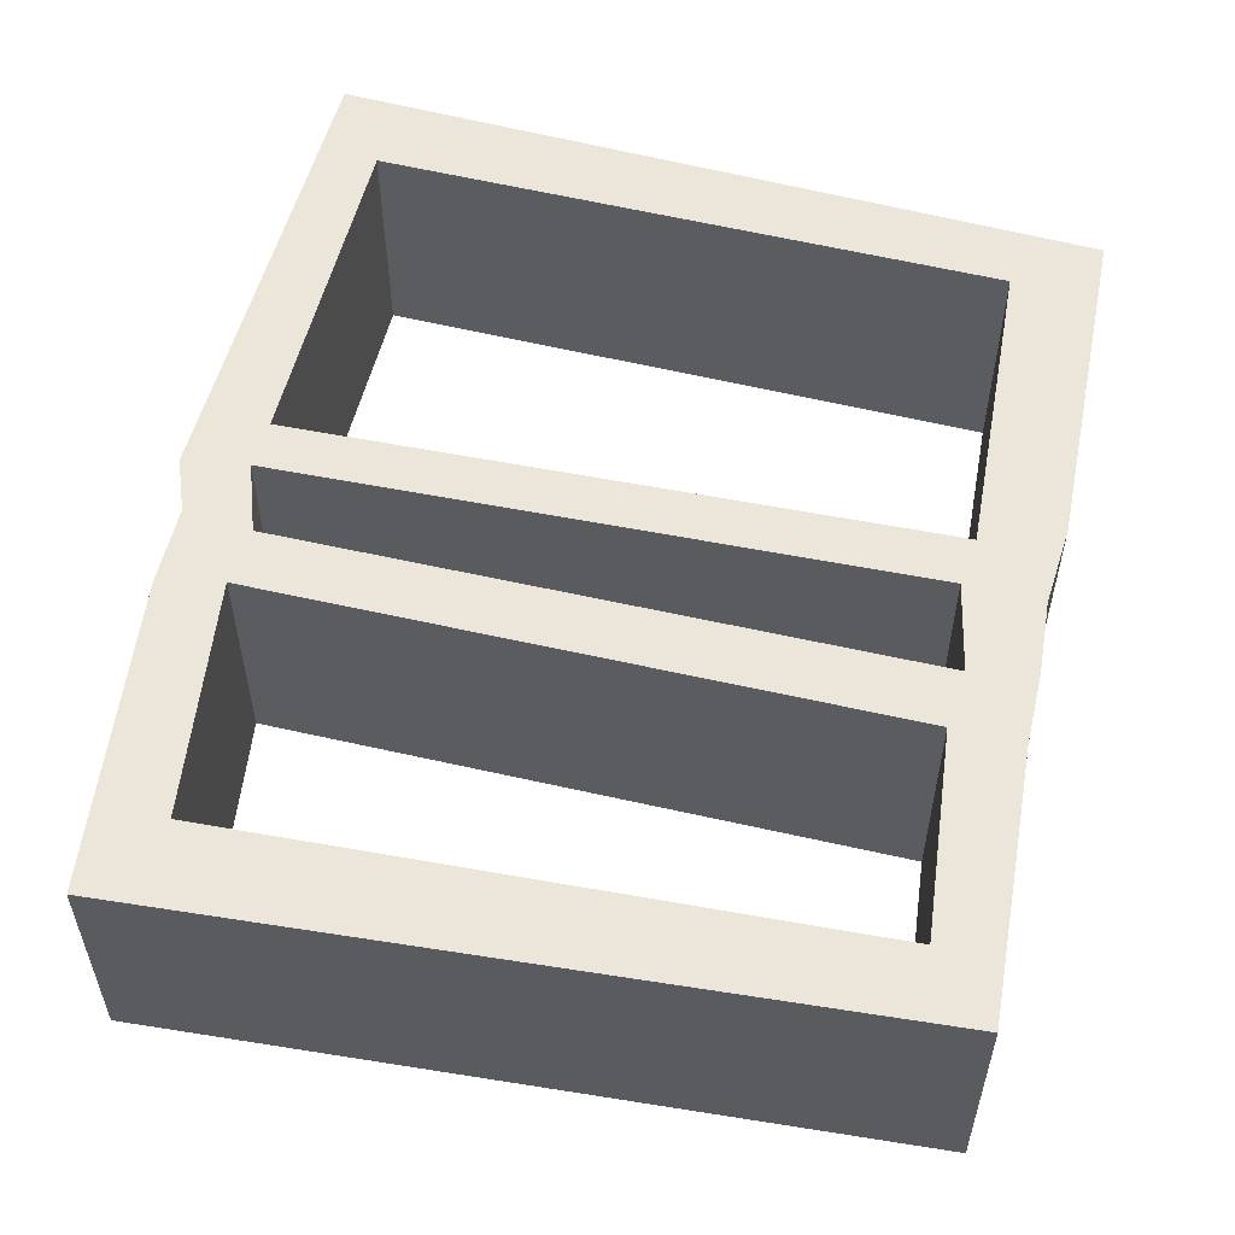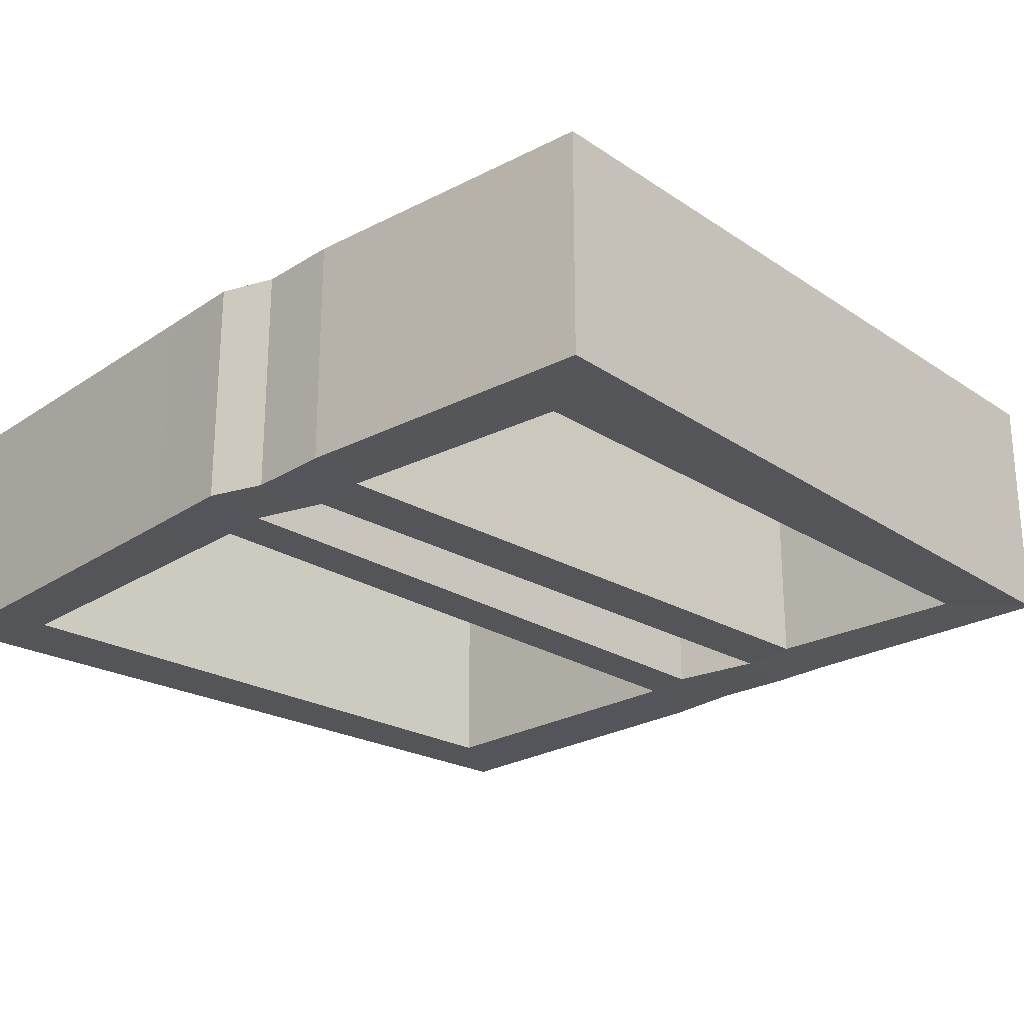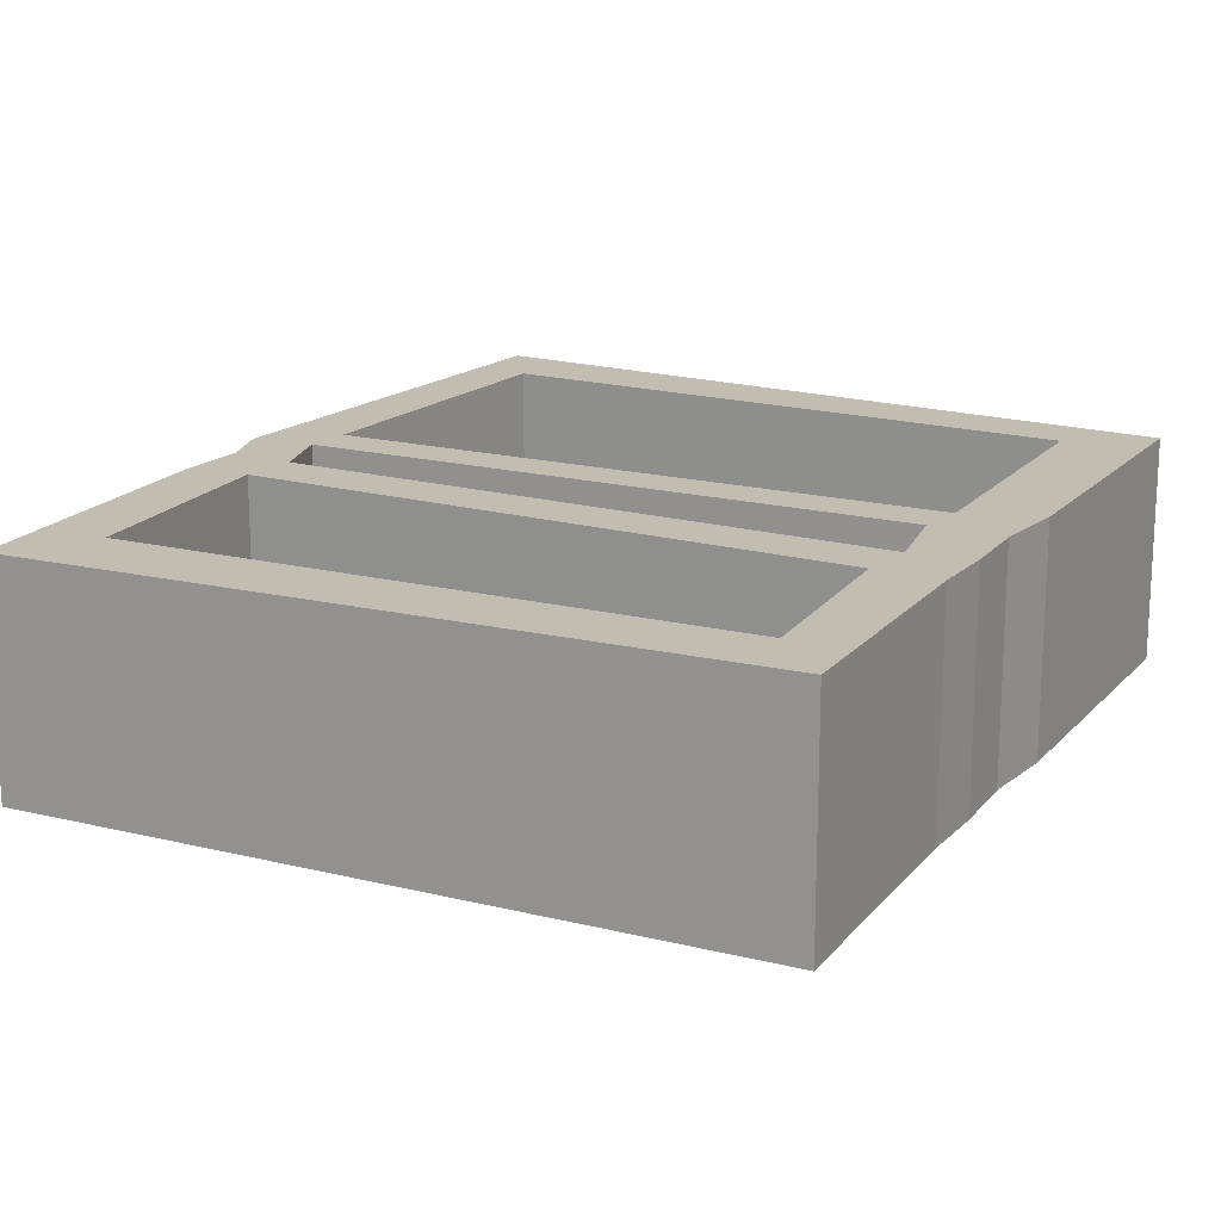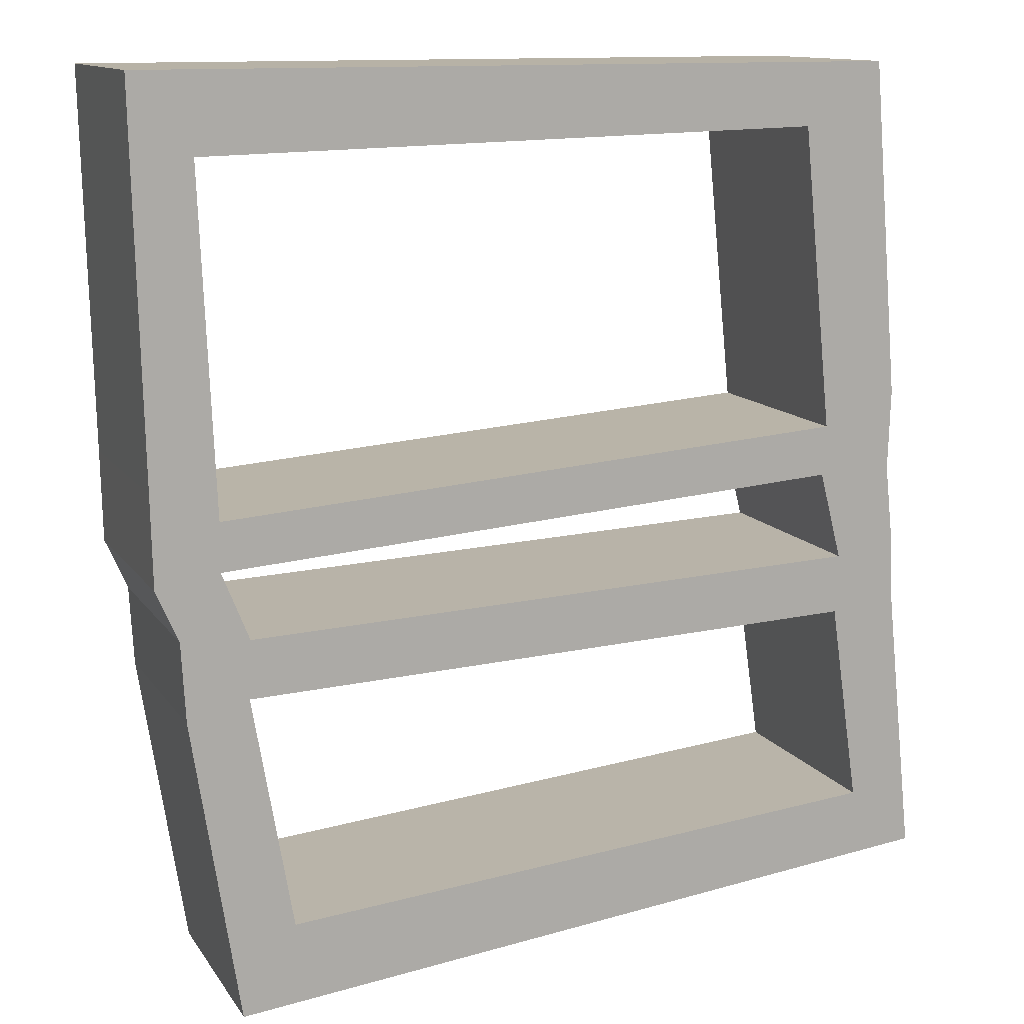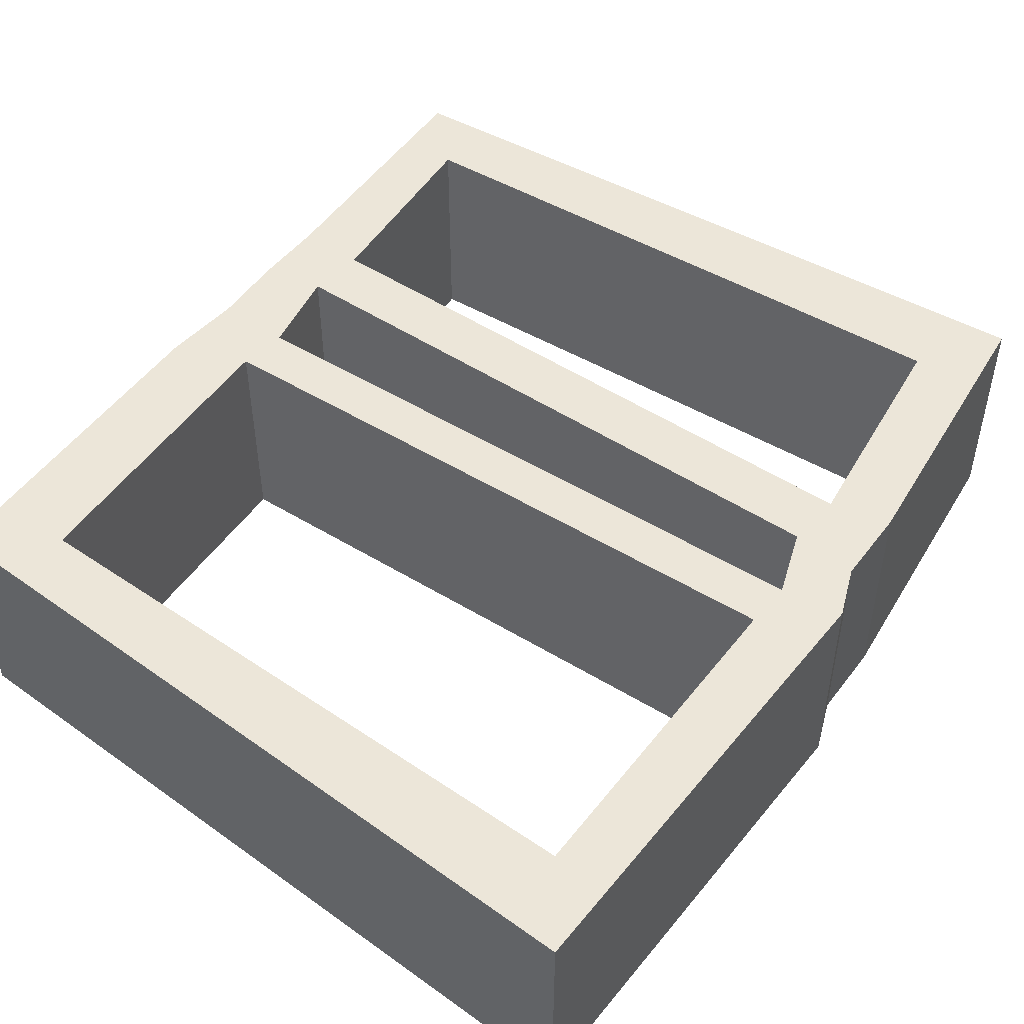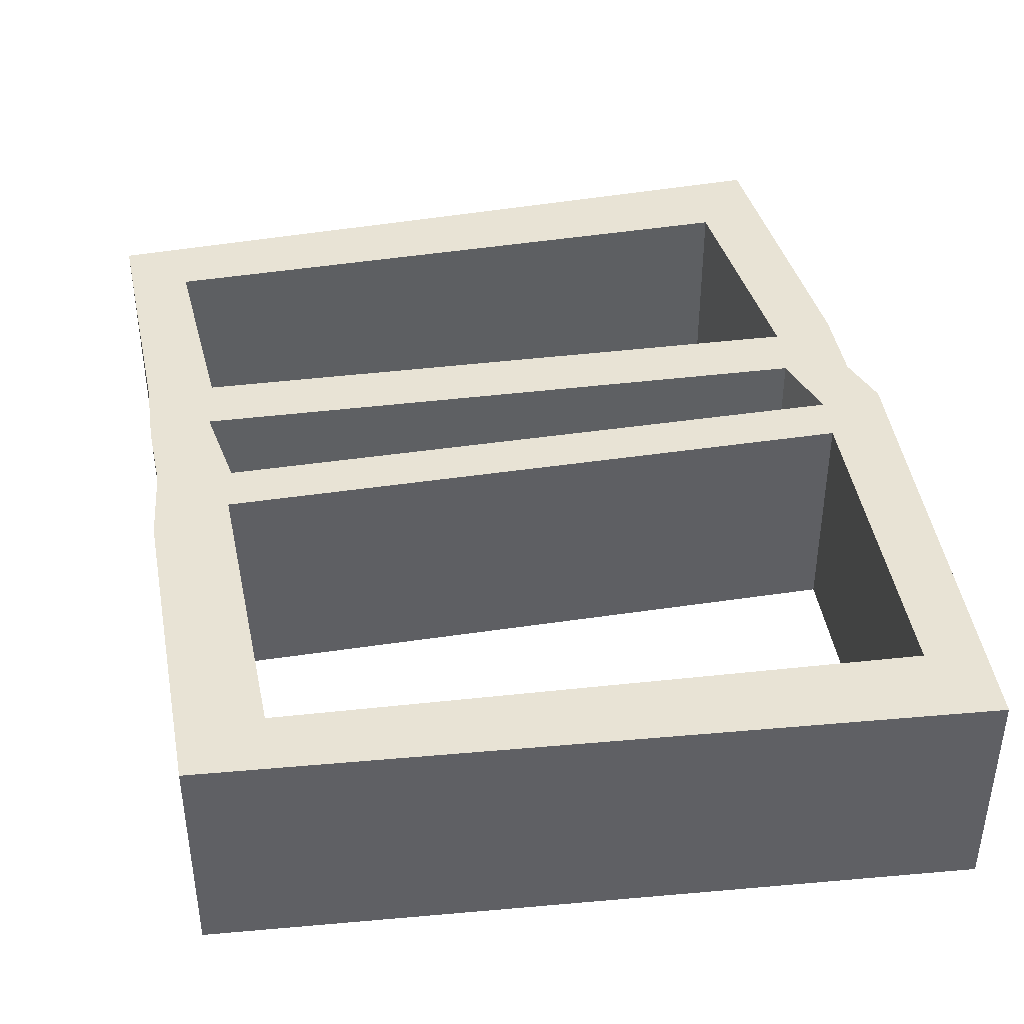
<metadata>
{"format":"obj","ext":"obj","renderer":"f3d","projection":"perspective","resolution":1024,"background":"white","views":[{"elev":55.3,"azim":-164.0,"up":"+Y"},{"elev":-24.7,"azim":138.9,"up":"+Y"},{"elev":17.0,"azim":-147.7,"up":"+Y"},{"elev":12.4,"azim":158.7,"up":"+Z"},{"elev":48.7,"azim":38.6,"up":"+Y"},{"elev":41.1,"azim":-6.1,"up":"+Y"}]}
</metadata>
<code>
o 立方体_立方体.001
v 0.6472 1.641 -0.45
v -0.2554 1.341 -0.5322
v 0.5342 1.641 -1.657
v -0.3553 1.341 -1.464
v -0.443 1.641 -1.543
v 0.5671 1.341 -0.5527
v -0.3584 1.641 -0.4491
v 0.4623 1.341 -1.54
v 0.6472 1.341 -0.45
v -0.3584 1.341 -0.4491
v -0.443 1.336 -1.543
v 0.5342 1.342 -1.657
v -0.2554 1.641 -0.5322
v -0.3553 1.641 -1.464
v 0.4623 1.641 -1.54
v 0.5671 1.641 -0.5527
v -0.3553 1.341 -1.464
v -0.3553 1.641 -1.464
v -0.2909 1.641 -1.001
v -0.3915 1.641 -0.9993
v -0.3915 1.338 -0.9993
v -0.2909 1.341 -1.001
v -0.3205 1.641 -1.117
v -0.4022 1.641 -1.098
v -0.4022 1.337 -1.098
v -0.3205 1.341 -1.117
v -0.2957 1.641 -0.9349
v -0.395 1.641 -0.8924
v -0.395 1.34 -0.8924
v -0.2957 1.341 -0.9349
v -0.3166 1.641 -1.195
v -0.4066 1.641 -1.192
v -0.4066 1.337 -1.192
v -0.3166 1.341 -1.195
v 0.5487 1.641 -1.063
v 0.6326 1.641 -1.079
v 0.5487 1.341 -1.063
v 0.6326 1.341 -1.079
v 0.5157 1.641 -1.23
v 0.597 1.641 -1.253
v 0.5157 1.341 -1.23
v 0.597 1.342 -1.253
v 0.5483 1.641 -0.9987
v 0.6351 1.641 -0.9571
v 0.5483 1.341 -0.9987
v 0.6351 1.341 -0.9571
v 0.5127 1.641 -1.153
v 0.6028 1.641 -1.147
v 0.5127 1.341 -1.153
v 0.6028 1.341 -1.147
f 34 4 14 31
f 16 13 7 1
f 43 16 1 44
f 14 15 3 5
f 31 14 5 32
f 42 12 3 40
f 45 6 16 43
f 12 11 5 3
f 10 9 1 7
f 4 8 15 14
f 6 2 13 16
f 29 10 7 28
f 2 6 9 10
f 41 8 12 42
f 34 33 11 4
f 4 11 12 8
f 4 14 18 17
f 30 29 21 22
f 25 21 20 24
f 27 19 20 28
f 27 30 45 43
f 33 25 24 32
f 22 21 25 26
f 19 23 24 20
f 22 26 23 19
f 2 30 27 13
f 13 27 28 7
f 2 10 29 30
f 21 29 28 20
f 11 33 32 5
f 26 25 33 34
f 23 31 32 24
f 34 31 39 41
f 45 37 38 46
f 49 37 35 47
f 46 38 36 44
f 47 35 36 48
f 15 39 40 3
f 8 41 39 15
f 49 41 42 50
f 50 42 40 48
f 9 46 44 1
f 6 45 46 9
f 35 43 44 36
f 38 50 48 36
f 37 49 50 38
f 39 47 48 40
f 26 34 41 49
f 23 26 49 47
f 31 23 47 39
f 22 19 35 37
f 30 22 37 45
f 19 27 43 35

</code>
